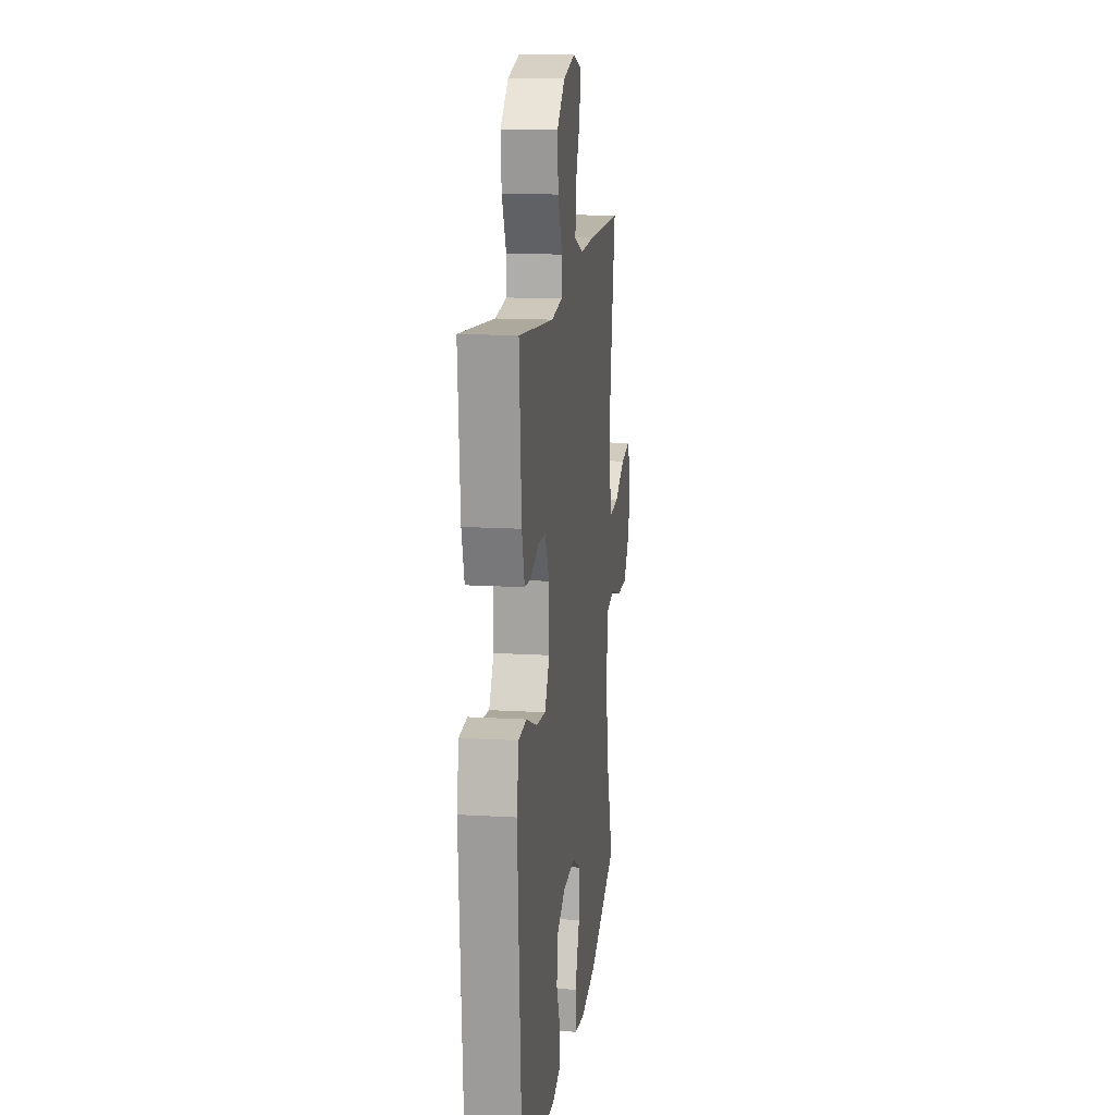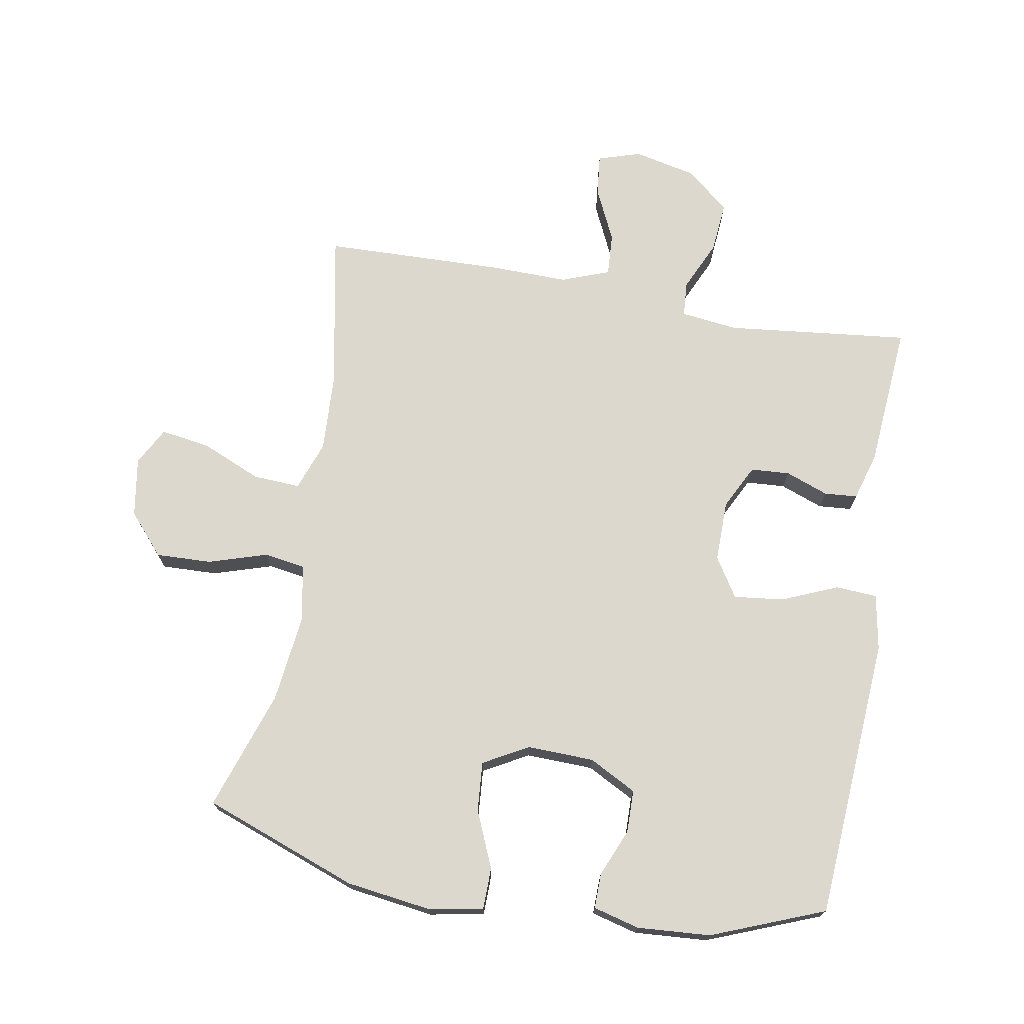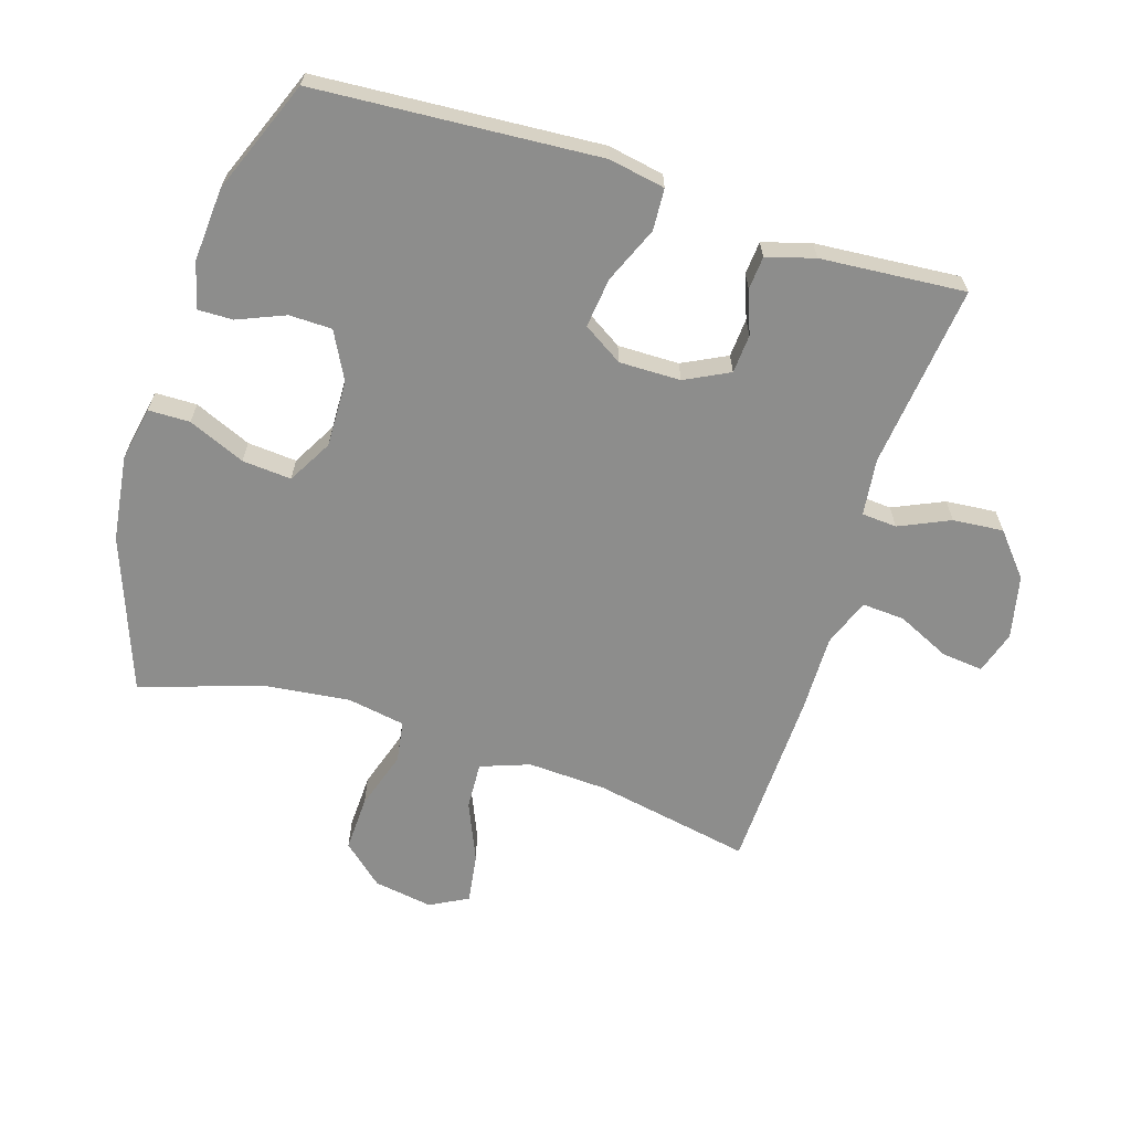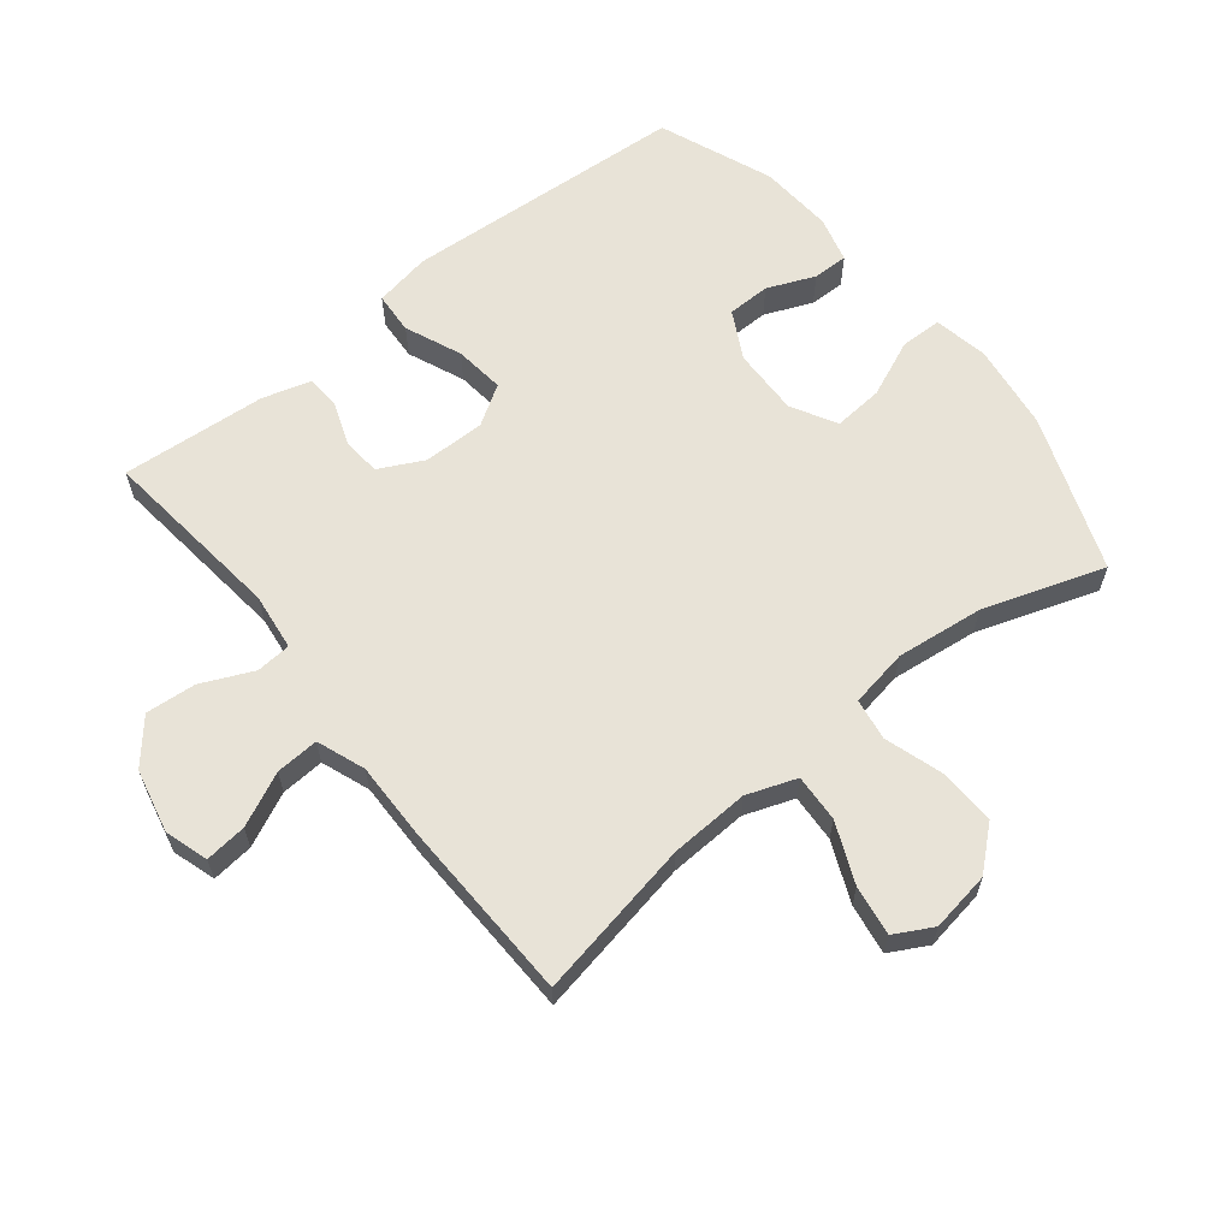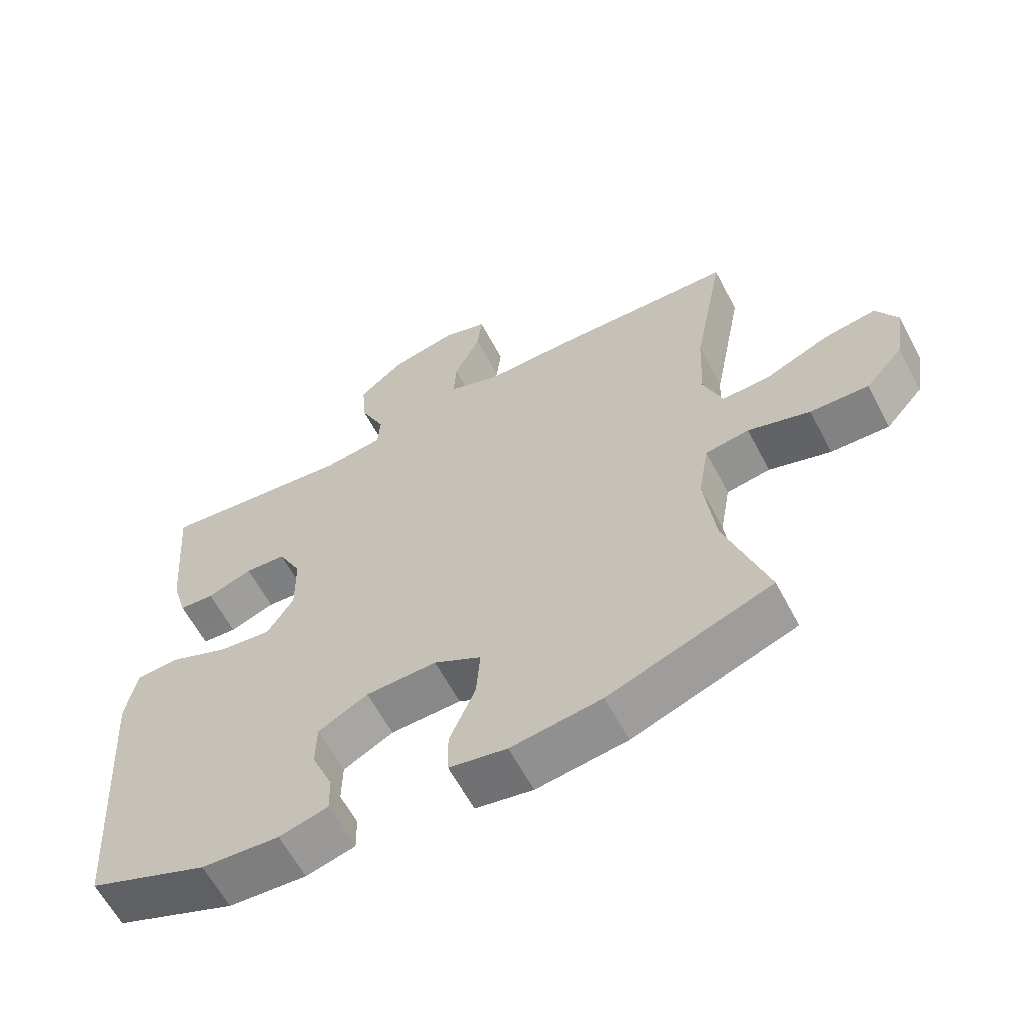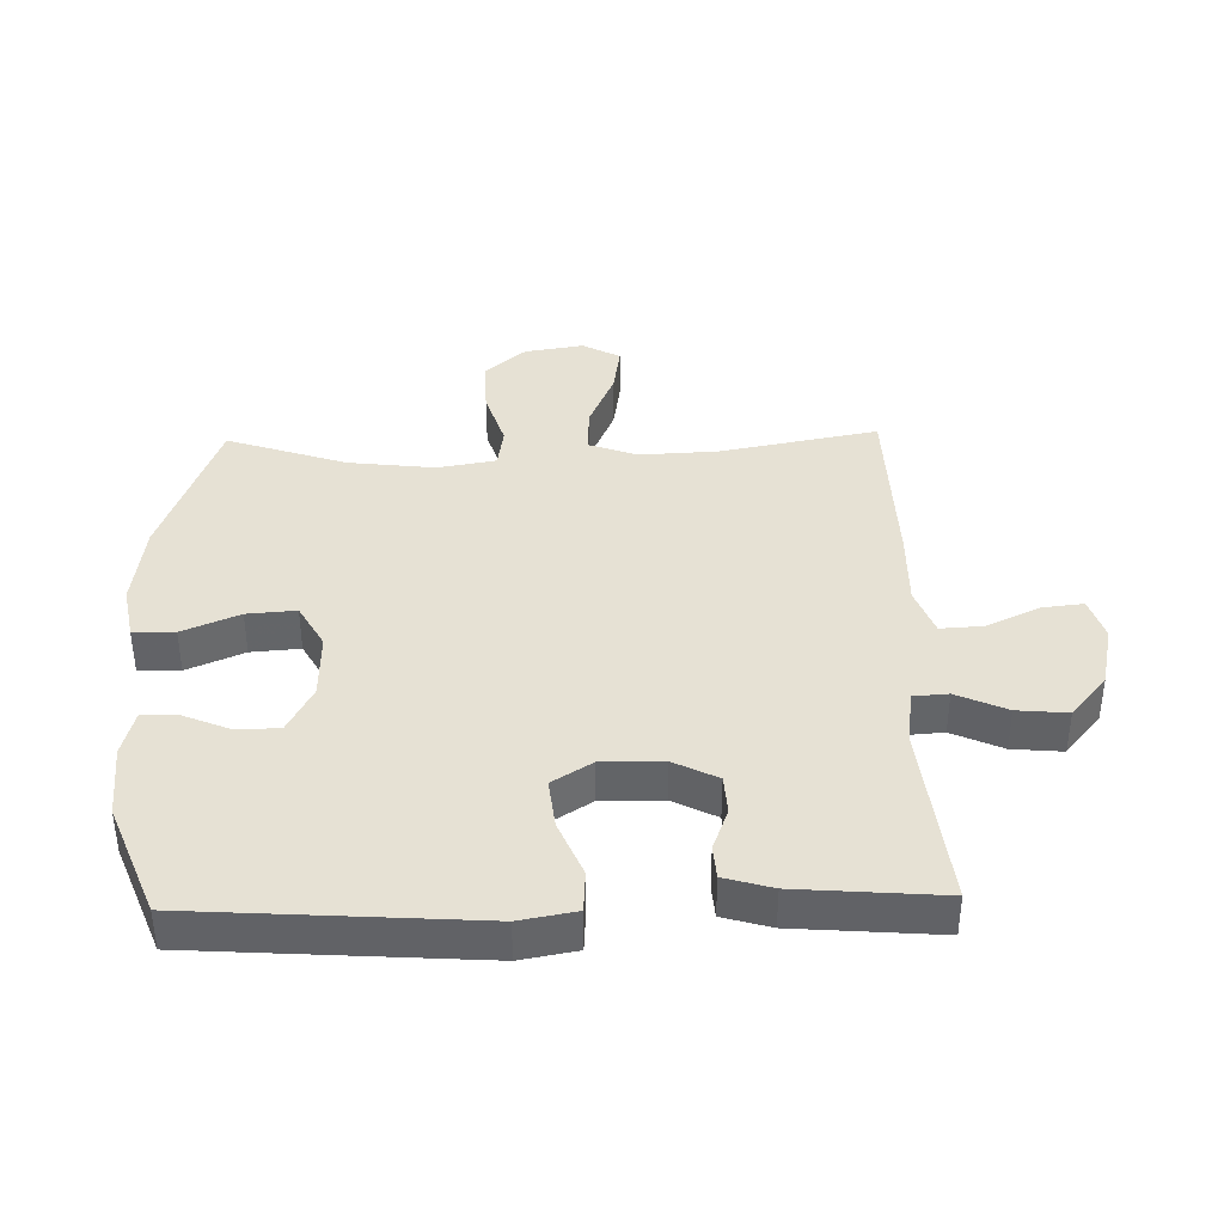
<metadata>
{"format":"obj","ext":"obj","renderer":"f3d","projection":"perspective","resolution":1024,"background":"white","views":[{"elev":15.0,"azim":-82.7,"up":"+Z"},{"elev":72.4,"azim":-170.0,"up":"+Y"},{"elev":-64.4,"azim":-107.6,"up":"+Y"},{"elev":62.4,"azim":51.3,"up":"+Y"},{"elev":-61.8,"azim":27.8,"up":"+Z"},{"elev":39.0,"azim":-91.4,"up":"+Y"}]}
</metadata>
<code>
v 0.5 0.07 -0.5
v 0.258 0.07 -0.589
v 0.124 0.07 -0.607
v 0.039 0.07 -0.591
v 0.038 0.07 -0.526
v 0.076 0.07 -0.437
v 0.082 0.07 -0.36
v 0.012 0.07 -0.321
v -0.093 0.07 -0.324
v -0.167 0.07 -0.363
v -0.168 0.07 -0.43
v -0.137 0.07 -0.504
v -0.136 0.07 -0.559
v -0.208 0.07 -0.578
v -0.323 0.07 -0.57
v -0.5 0.07 -0.5
v -0.53 0.07 -0.057
v -0.514 0.07 0.031
v -0.449 0.07 0.035
v -0.361 0.07 -0.002
v -0.283 0.07 -0.011
v -0.244 0.07 0.051
v -0.245 0.07 0.147
v -0.28 0.07 0.216
v -0.341 0.07 0.22
v -0.408 0.07 0.195
v -0.46 0.07 0.199
v -0.482 0.07 0.274
v -0.5 0.07 0.5
v -0.212 0.07 0.468
v -0.123 0.07 0.479
v -0.119 0.07 0.534
v -0.155 0.07 0.613
v -0.162 0.07 0.692
v -0.096 0.07 0.748
v 0.003 0.07 0.77
v 0.07 0.07 0.749
v 0.063 0.07 0.684
v 0.024 0.07 0.601
v 0.02 0.07 0.534
v 0.095 0.07 0.506
v 0.216 0.07 0.508
v 0.5 0.07 0.5
v 0.453 0.07 0.253
v 0.447 0.07 0.13
v 0.475 0.07 0.053
v 0.549 0.07 0.057
v 0.642 0.07 0.097
v 0.72 0.07 0.109
v 0.752 0.07 0.05
v 0.737 0.07 -0.043
v 0.681 0.07 -0.107
v 0.594 0.07 -0.104
v 0.502 0.07 -0.075
v 0.437 0.07 -0.085
v 0.421 0.07 -0.176
v 0.437 0.07 -0.312
v 0.5 0 -0.5
v 0.258 0 -0.589
v 0.124 0 -0.607
v 0.039 0 -0.591
v 0.038 0 -0.526
v 0.076 0 -0.437
v 0.082 0 -0.36
v 0.012 0 -0.321
v -0.093 0 -0.324
v -0.167 0 -0.363
v -0.168 0 -0.43
v -0.137 0 -0.504
v -0.136 0 -0.559
v -0.208 0 -0.578
v -0.323 0 -0.57
v -0.5 0 -0.5
v -0.53 0 -0.057
v -0.514 0 0.031
v -0.449 0 0.035
v -0.361 0 -0.002
v -0.283 0 -0.011
v -0.244 0 0.051
v -0.245 0 0.147
v -0.28 0 0.216
v -0.341 0 0.22
v -0.408 0 0.195
v -0.46 0 0.199
v -0.482 0 0.274
v -0.5 0 0.5
v -0.212 0 0.468
v -0.123 0 0.479
v -0.119 0 0.534
v -0.155 0 0.613
v -0.162 0 0.692
v -0.096 0 0.748
v 0.003 0 0.77
v 0.07 0 0.749
v 0.063 0 0.684
v 0.024 0 0.601
v 0.02 0 0.534
v 0.095 0 0.506
v 0.216 0 0.508
v 0.5 0 0.5
v 0.453 0 0.253
v 0.447 0 0.13
v 0.475 0 0.053
v 0.549 0 0.057
v 0.642 0 0.097
v 0.72 0 0.109
v 0.752 0 0.05
v 0.737 0 -0.043
v 0.681 0 -0.107
v 0.594 0 -0.104
v 0.502 0 -0.075
v 0.437 0 -0.085
v 0.421 0 -0.176
v 0.437 0 -0.312
f 51 52 53 54
f 49 50 51 54
f 47 48 49 54
f 46 47 54 55
f 45 46 55
f 41 42 43 44
f 40 41 44 45
f 36 37 38 39
f 36 39 40
f 35 36 40
f 32 33 34 35
f 31 32 35 40
f 27 28 29 30
f 25 26 27 30
f 24 25 30 31
f 23 24 31 40
f 17 18 19 20
f 17 20 21
f 16 17 21
f 15 16 21 22
f 11 12 13 14
f 10 11 14 15
f 3 4 5 6
f 3 6 7
f 57 1 2 3
f 56 57 3 7
f 22 23 40 45
f 10 15 22
f 9 10 22 45
f 8 9 45 55
f 7 8 55 56
f 111 110 109 108
f 111 108 107 106
f 111 106 105 104
f 112 111 104 103
f 112 103 102
f 101 100 99 98
f 102 101 98 97
f 96 95 94 93
f 97 96 93
f 97 93 92
f 92 91 90 89
f 97 92 89 88
f 87 86 85 84
f 87 84 83 82
f 88 87 82 81
f 97 88 81 80
f 77 76 75 74
f 78 77 74
f 78 74 73
f 79 78 73 72
f 71 70 69 68
f 72 71 68 67
f 63 62 61 60
f 64 63 60
f 60 59 58 114
f 64 60 114 113
f 102 97 80 79
f 79 72 67
f 102 79 67 66
f 112 102 66 65
f 113 112 65 64
f 1 58 59 2
f 2 59 60 3
f 3 60 61 4
f 4 61 62 5
f 5 62 63 6
f 6 63 64 7
f 7 64 65 8
f 8 65 66 9
f 9 66 67 10
f 10 67 68 11
f 11 68 69 12
f 12 69 70 13
f 13 70 71 14
f 14 71 72 15
f 15 72 73 16
f 16 73 74 17
f 17 74 75 18
f 18 75 76 19
f 19 76 77 20
f 20 77 78 21
f 21 78 79 22
f 22 79 80 23
f 23 80 81 24
f 24 81 82 25
f 25 82 83 26
f 26 83 84 27
f 27 84 85 28
f 28 85 86 29
f 29 86 87 30
f 30 87 88 31
f 31 88 89 32
f 32 89 90 33
f 33 90 91 34
f 34 91 92 35
f 35 92 93 36
f 36 93 94 37
f 37 94 95 38
f 38 95 96 39
f 39 96 97 40
f 40 97 98 41
f 41 98 99 42
f 42 99 100 43
f 43 100 101 44
f 44 101 102 45
f 45 102 103 46
f 46 103 104 47
f 47 104 105 48
f 48 105 106 49
f 49 106 107 50
f 50 107 108 51
f 51 108 109 52
f 52 109 110 53
f 53 110 111 54
f 54 111 112 55
f 55 112 113 56
f 56 113 114 57
f 57 114 58 1

</code>
